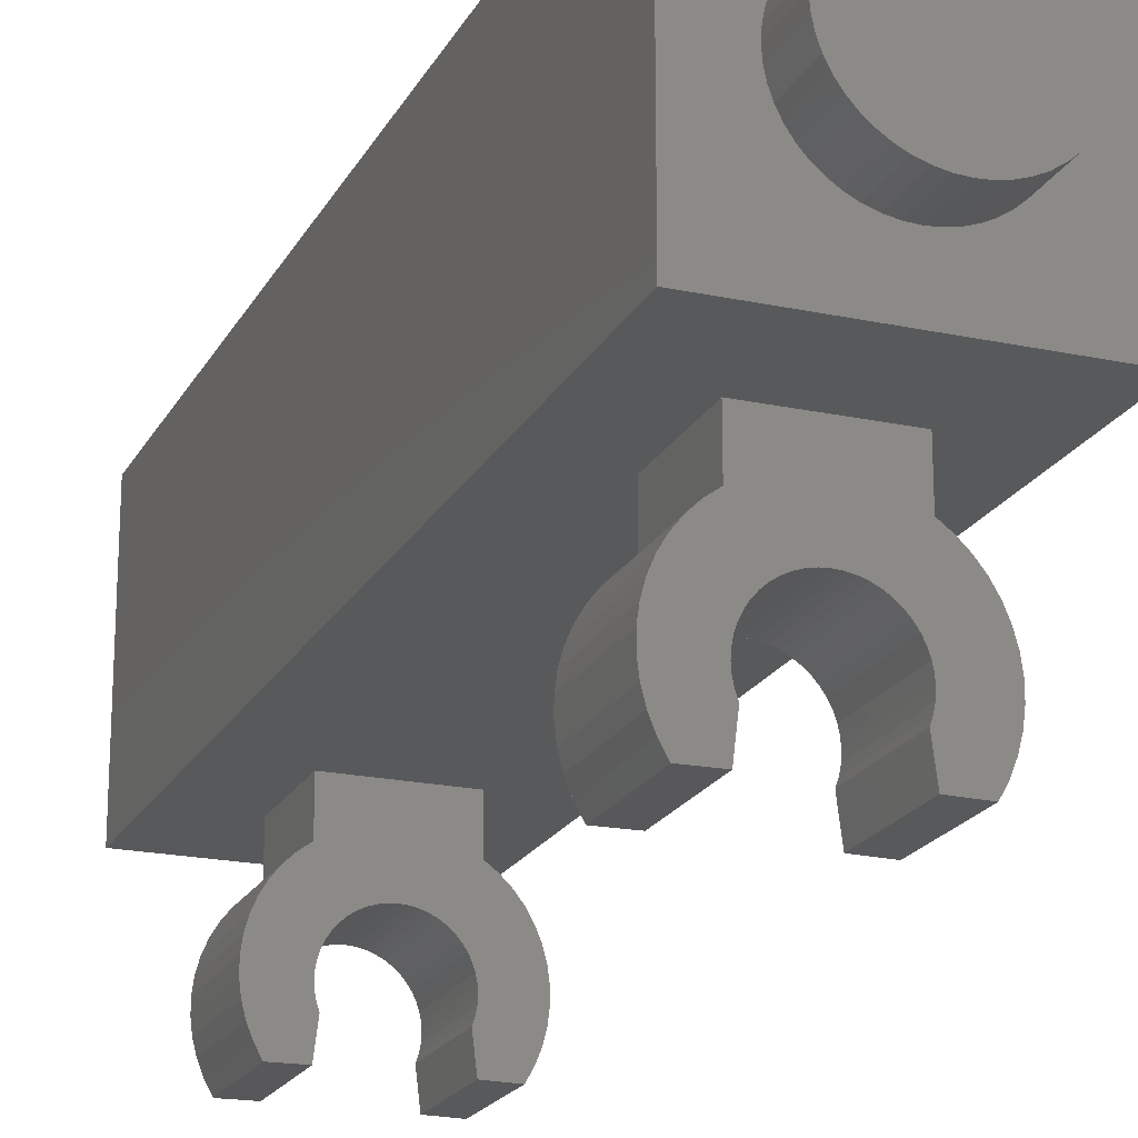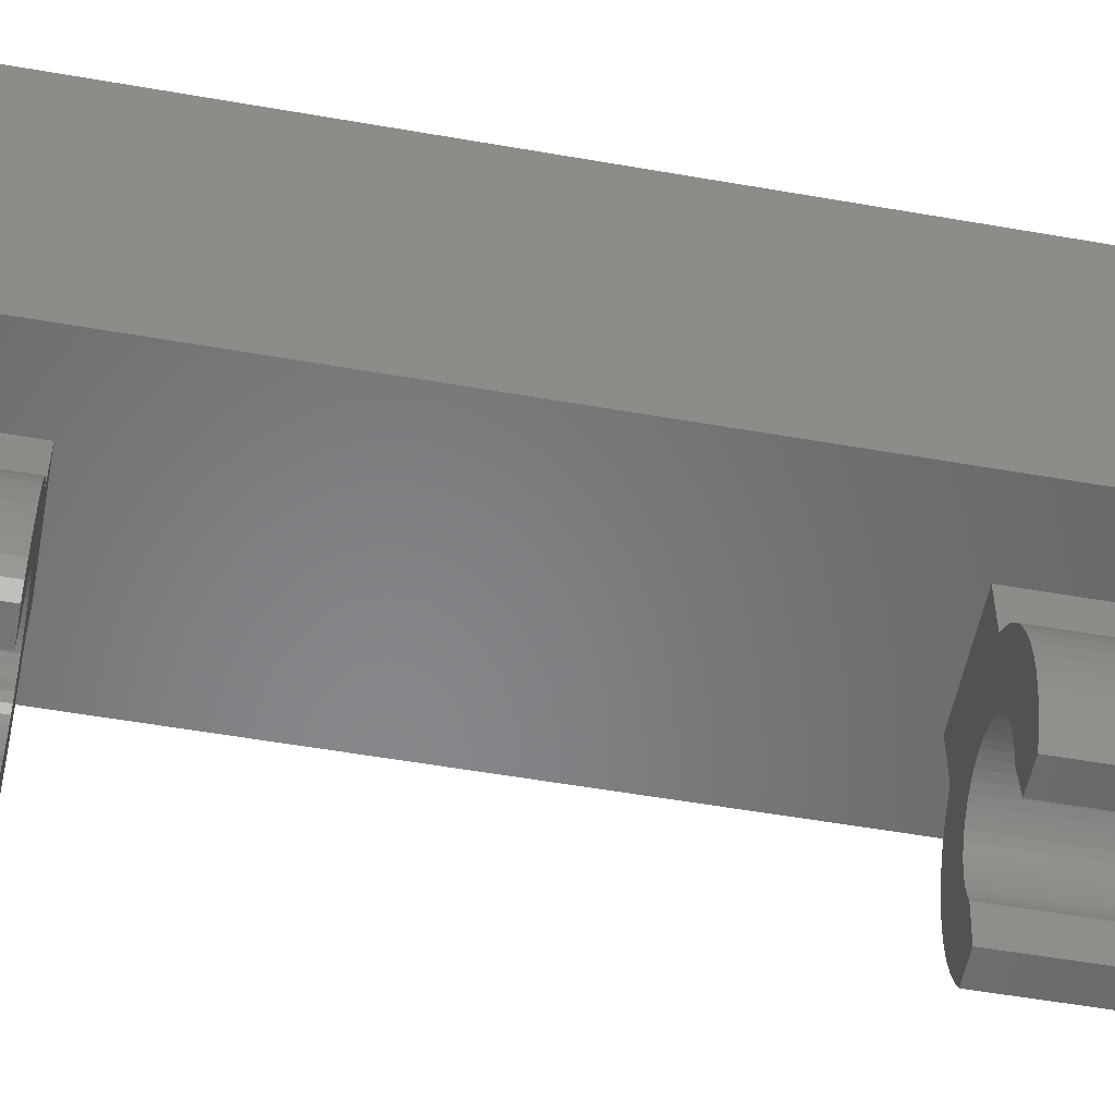
<metadata>
{"format":"stl","ext":"stl","renderer":"f3d","projection":"perspective","resolution":1024,"background":"white","views":[{"elev":-20.4,"azim":-21.2,"up":"+Z"},{"elev":-53.8,"azim":-100.6,"up":"+Z"}]}
</metadata>
<code>
# stl→obj: 401 verts, 664 faces
v -2.4 1.6 2.4
v 2.4 1.6 2.4
v 2.4 1.6 -2.4
v -2.4 1.6 -2.4
v -2.4 28.8 2.4
v 2.4 28.8 2.4
v -2.4 28.8 -2.4
v 2.4 28.8 -2.4
v 4 28.8 4
v -4 28.8 4
v -4 28.8 -4
v 4 28.8 -4
v -4 0 4
v 4 0 -4
v 4 0 4
v -4 0 -4
v -0.3132 0 2.379
v 0 -1.6 2.4
v 0 0 2.4
v -0.3132 -1.6 2.379
v -0.6211 0 2.318
v -0.6211 -1.6 2.318
v -0.9185 0 2.217
v -0.9185 -1.6 2.217
v -1.2 0 2.078
v -1.2 -1.6 2.078
v -1.461 0 1.904
v -1.461 -1.6 1.904
v -1.697 0 1.697
v -1.697 -1.6 1.697
v -1.904 0 1.461
v -1.904 -1.6 1.461
v -2.078 0 1.2
v -2.078 -1.6 1.2
v -2.217 0 0.9185
v -2.217 -1.6 0.9185
v -2.318 0 0.6211
v -2.318 -1.6 0.6211
v -2.379 0 0.3132
v -2.379 -1.6 0.3132
v -2.4 0 0
v -2.4 -1.6 0
v -2.379 0 -0.3132
v -2.379 -1.6 -0.3132
v -2.318 0 -0.6211
v -2.318 -1.6 -0.6211
v -2.217 0 -0.9185
v -2.217 -1.6 -0.9185
v -2.078 0 -1.2
v -2.078 -1.6 -1.2
v -1.904 0 -1.461
v -1.904 -1.6 -1.461
v -1.697 0 -1.697
v -1.697 -1.6 -1.697
v -1.461 0 -1.904
v -1.461 -1.6 -1.904
v -1.2 0 -2.078
v -1.2 -1.6 -2.078
v -0.9185 0 -2.217
v -0.9185 -1.6 -2.217
v -0.6211 0 -2.318
v -0.6211 -1.6 -2.318
v -0.3132 0 -2.379
v -0.3132 -1.6 -2.379
v 0 0 -2.4
v 0 -1.6 -2.4
v 0.3132 0 -2.379
v 0.3132 -1.6 -2.379
v 0.6211 0 -2.318
v 0.6211 -1.6 -2.318
v 0.9185 0 -2.217
v 0.9185 -1.6 -2.217
v 1.2 0 -2.078
v 1.2 -1.6 -2.078
v 1.461 0 -1.904
v 1.461 -1.6 -1.904
v 1.697 0 -1.697
v 1.697 -1.6 -1.697
v 1.904 0 -1.461
v 1.904 -1.6 -1.461
v 2.078 0 -1.2
v 2.078 -1.6 -1.2
v 2.217 0 -0.9185
v 2.217 -1.6 -0.9185
v 2.318 0 -0.6211
v 2.318 -1.6 -0.6211
v 2.379 0 -0.3132
v 2.379 -1.6 -0.3132
v 2.4 0 0
v 2.4 -1.6 0
v 2.379 0 0.3132
v 2.379 -1.6 0.3132
v 2.318 0 0.6211
v 2.318 -1.6 0.6211
v 2.217 0 0.9185
v 2.217 -1.6 0.9185
v 2.078 0 1.2
v 2.078 -1.6 1.2
v 1.904 0 1.461
v 1.904 -1.6 1.461
v 1.697 0 1.697
v 1.697 -1.6 1.697
v 1.461 0 1.904
v 1.461 -1.6 1.904
v 1.2 0 2.078
v 1.2 -1.6 2.078
v 0.9185 0 2.217
v 0.9185 -1.6 2.217
v 0.6211 0 2.318
v 0.6211 -1.6 2.318
v 0.3132 0 2.379
v 0.3132 -1.6 2.379
v 0 -1.6 0
v 1.586 3.2 -7.791
v 1.6 3.2 -8
v 1.6 3.2 -6.4
v 1.545 3.2 -7.586
v 1.478 3.2 -7.388
v 1.386 3.2 -7.2
v 1.269 3.2 -7.026
v 1.131 3.2 -6.869
v 0.9741 3.2 -6.731
v 0.8 3.2 -6.614
v 0.6123 3.2 -6.522
v 0.4141 3.2 -6.455
v 0.2088 3.2 -6.414
v 0 3.2 -6.4
v 1.6 3.2 -9.6
v 1.586 3.2 -8.209
v 1.545 3.2 -8.414
v 1.478 3.2 -8.612
v 1.676 3.2 -5.369
v 2.53 3.2 -9.612
v 2.727 3.2 -9.255
v 1.992 3.2 -5.602
v 2.878 3.2 -8.876
v 2.274 3.2 -5.875
v 2.979 3.2 -8.482
v 2.517 3.2 -6.186
v 3.029 3.2 -8.08
v 2.717 3.2 -6.527
v 3.028 3.2 -7.677
v 2.87 3.2 -6.894
v 2.974 3.2 -7.279
v -1.586 3.2 -7.791
v -1.6 3.2 -6.4
v -1.6 3.2 -8
v -1.545 3.2 -7.586
v -1.478 3.2 -7.388
v -1.386 3.2 -7.2
v -1.269 3.2 -7.026
v -1.131 3.2 -6.869
v -0.9741 3.2 -6.731
v -0.8 3.2 -6.614
v -0.6123 3.2 -6.522
v -0.4141 3.2 -6.455
v -0.2088 3.2 -6.414
v -1.6 3.2 -9.6
v -1.586 3.2 -8.209
v -1.545 3.2 -8.414
v -1.478 3.2 -8.612
v -1.676 3.2 -5.369
v -2.727 3.2 -9.255
v -2.53 3.2 -9.612
v -1.992 3.2 -5.602
v -2.878 3.2 -8.876
v -2.274 3.2 -5.875
v -2.979 3.2 -8.482
v -2.517 3.2 -6.186
v -3.029 3.2 -8.08
v -2.717 3.2 -6.527
v -3.028 3.2 -7.677
v -2.87 3.2 -6.894
v -2.974 3.2 -7.279
v -1.586 6.4 -7.791
v -1.6 6.4 -8
v -1.6 6.4 -6.4
v -1.545 6.4 -7.586
v -1.478 6.4 -7.388
v -1.386 6.4 -7.2
v -1.269 6.4 -7.026
v -1.131 6.4 -6.869
v -0.9741 6.4 -6.731
v -0.8 6.4 -6.614
v -0.6123 6.4 -6.522
v -0.4141 6.4 -6.455
v -0.2088 6.4 -6.414
v 0 6.4 -6.4
v -1.6 6.4 -9.6
v -1.586 6.4 -8.209
v -1.545 6.4 -8.414
v -1.478 6.4 -8.612
v -1.676 6.4 -5.369
v -2.53 6.4 -9.612
v -2.727 6.4 -9.255
v -1.992 6.4 -5.602
v -2.878 6.4 -8.876
v -2.274 6.4 -5.875
v -2.979 6.4 -8.482
v -2.517 6.4 -6.186
v -3.029 6.4 -8.08
v -2.717 6.4 -6.527
v -3.028 6.4 -7.677
v -2.87 6.4 -6.894
v -2.974 6.4 -7.279
v 1.586 6.4 -7.791
v 1.6 6.4 -6.4
v 1.6 6.4 -8
v 1.545 6.4 -7.586
v 1.478 6.4 -7.388
v 1.386 6.4 -7.2
v 1.269 6.4 -7.026
v 1.131 6.4 -6.869
v 0.9741 6.4 -6.731
v 0.8 6.4 -6.614
v 0.6123 6.4 -6.522
v 0.4141 6.4 -6.455
v 0.2088 6.4 -6.414
v 1.545 6.4 -8.414
v 1.478 6.4 -8.612
v 1.586 6.4 -8.209
v 1.546 6.4 -7.586
v 1.546 3.2 -7.586
v 0.974 6.4 -6.731
v 0.974 3.2 -6.731
v 0.7999 6.4 -6.614
v 0.7999 3.2 -6.614
v 0.2089 6.4 -6.414
v 0.2089 3.2 -6.414
v -0 6.4 -6.4
v -0 3.2 -6.4
v -0.2089 6.4 -6.414
v -0.2089 3.2 -6.414
v -0.4141 6.4 -6.454
v -0.4141 3.2 -6.454
v -0.974 6.4 -6.731
v -0.974 3.2 -6.731
v -1.546 6.4 -8.414
v -1.546 3.2 -8.414
v 1.6 6.4 -9.6
v 1.676 6.4 -5.369
v 2.727 6.4 -9.255
v 2.53 6.4 -9.612
v 1.992 6.4 -5.602
v 2.878 6.4 -8.876
v 2.274 6.4 -5.875
v 2.979 6.4 -8.482
v 2.517 6.4 -6.186
v 3.029 6.4 -8.08
v 2.717 6.4 -6.527
v 3.028 6.4 -7.677
v 2.87 6.4 -6.894
v 2.974 6.4 -7.279
v 1.676 3.2 -4
v -1.676 3.2 -4
v -1.676 6.4 -4
v 1.676 6.4 -4
v 1.586 22.4 -7.791
v 1.6 22.4 -8
v 1.6 22.4 -6.4
v 1.545 22.4 -7.586
v 1.478 22.4 -7.388
v 1.386 22.4 -7.2
v 1.269 22.4 -7.026
v 1.131 22.4 -6.869
v 0.9741 22.4 -6.731
v 0.8 22.4 -6.614
v 0.6123 22.4 -6.522
v 0.4141 22.4 -6.455
v 0.2088 22.4 -6.414
v 0 22.4 -6.4
v 1.6 22.4 -9.6
v 1.586 22.4 -8.209
v 1.545 22.4 -8.414
v 1.478 22.4 -8.612
v 1.676 22.4 -5.369
v 2.53 22.4 -9.612
v 2.727 22.4 -9.255
v 1.992 22.4 -5.602
v 2.878 22.4 -8.876
v 2.274 22.4 -5.875
v 2.979 22.4 -8.482
v 2.517 22.4 -6.186
v 3.029 22.4 -8.08
v 2.717 22.4 -6.527
v 3.028 22.4 -7.677
v 2.87 22.4 -6.894
v 2.974 22.4 -7.279
v -1.586 22.4 -7.791
v -1.6 22.4 -6.4
v -1.6 22.4 -8
v -1.545 22.4 -7.586
v -1.478 22.4 -7.388
v -1.386 22.4 -7.2
v -1.269 22.4 -7.026
v -1.131 22.4 -6.869
v -0.9741 22.4 -6.731
v -0.8 22.4 -6.614
v -0.6123 22.4 -6.522
v -0.4141 22.4 -6.455
v -0.2088 22.4 -6.414
v -1.6 22.4 -9.6
v -1.586 22.4 -8.209
v -1.545 22.4 -8.414
v -1.478 22.4 -8.612
v -1.676 22.4 -5.369
v -2.727 22.4 -9.255
v -2.53 22.4 -9.612
v -1.992 22.4 -5.602
v -2.878 22.4 -8.876
v -2.274 22.4 -5.875
v -2.979 22.4 -8.482
v -2.517 22.4 -6.186
v -3.029 22.4 -8.08
v -2.717 22.4 -6.527
v -3.028 22.4 -7.677
v -2.87 22.4 -6.894
v -2.974 22.4 -7.279
v -1.586 25.6 -7.791
v -1.6 25.6 -8
v -1.6 25.6 -6.4
v -1.545 25.6 -7.586
v -1.478 25.6 -7.388
v -1.386 25.6 -7.2
v -1.269 25.6 -7.026
v -1.131 25.6 -6.869
v -0.9741 25.6 -6.731
v -0.8 25.6 -6.614
v -0.6123 25.6 -6.522
v -0.4141 25.6 -6.455
v -0.2088 25.6 -6.414
v 0 25.6 -6.4
v -1.6 25.6 -9.6
v -1.586 25.6 -8.209
v -1.545 25.6 -8.414
v -1.478 25.6 -8.612
v -1.676 25.6 -5.369
v -2.53 25.6 -9.612
v -2.727 25.6 -9.255
v -1.992 25.6 -5.602
v -2.878 25.6 -8.876
v -2.274 25.6 -5.875
v -2.979 25.6 -8.482
v -2.517 25.6 -6.186
v -3.029 25.6 -8.08
v -2.717 25.6 -6.527
v -3.028 25.6 -7.677
v -2.87 25.6 -6.894
v -2.974 25.6 -7.279
v 1.586 25.6 -7.791
v 1.6 25.6 -6.4
v 1.6 25.6 -8
v 1.545 25.6 -7.586
v 1.478 25.6 -7.388
v 1.386 25.6 -7.2
v 1.269 25.6 -7.026
v 1.131 25.6 -6.869
v 0.9741 25.6 -6.731
v 0.8 25.6 -6.614
v 0.6123 25.6 -6.522
v 0.4141 25.6 -6.455
v 0.2088 25.6 -6.414
v 1.545 25.6 -8.414
v 1.478 25.6 -8.612
v 1.586 25.6 -8.209
v 1.546 25.6 -7.586
v 1.546 22.4 -7.586
v 0.974 25.6 -6.731
v 0.974 22.4 -6.731
v 0.7999 25.6 -6.614
v 0.7999 22.4 -6.614
v 0.2089 25.6 -6.414
v 0.2089 22.4 -6.414
v -0 25.6 -6.4
v -0 22.4 -6.4
v -0.2089 25.6 -6.414
v -0.2089 22.4 -6.414
v -0.4141 25.6 -6.454
v -0.4141 22.4 -6.454
v -0.974 25.6 -6.731
v -0.974 22.4 -6.731
v -1.546 25.6 -8.414
v -1.546 22.4 -8.414
v 1.6 25.6 -9.6
v 1.676 25.6 -5.369
v 2.727 25.6 -9.255
v 2.53 25.6 -9.612
v 1.992 25.6 -5.602
v 2.878 25.6 -8.876
v 2.274 25.6 -5.875
v 2.979 25.6 -8.482
v 2.517 25.6 -6.186
v 3.029 25.6 -8.08
v 2.717 25.6 -6.527
v 3.028 25.6 -7.677
v 2.87 25.6 -6.894
v 2.974 25.6 -7.279
v 1.676 22.4 -4
v -1.676 22.4 -4
v -1.676 25.6 -4
v 1.676 25.6 -4
f 1 2 3
f 3 4 1
f 1 5 6
f 6 2 1
f 4 7 5
f 5 1 4
f 3 8 7
f 7 4 3
f 2 6 8
f 8 3 2
f 9 6 5
f 5 10 9
f 10 5 7
f 7 11 10
f 11 7 8
f 8 12 11
f 12 8 6
f 6 9 12
f 13 14 15
f 14 13 16
f 13 9 10
f 9 13 15
f 16 10 11
f 10 16 13
f 14 11 12
f 11 14 16
f 15 12 9
f 12 15 14
f 17 18 19
f 18 17 20
f 21 20 17
f 20 21 22
f 23 22 21
f 22 23 24
f 25 24 23
f 24 25 26
f 27 26 25
f 26 27 28
f 29 28 27
f 28 29 30
f 31 30 29
f 30 31 32
f 33 32 31
f 32 33 34
f 35 34 33
f 34 35 36
f 37 36 35
f 36 37 38
f 39 38 37
f 38 39 40
f 41 40 39
f 40 41 42
f 43 42 41
f 42 43 44
f 45 44 43
f 44 45 46
f 47 46 45
f 46 47 48
f 49 48 47
f 48 49 50
f 51 50 49
f 50 51 52
f 53 52 51
f 52 53 54
f 55 54 53
f 54 55 56
f 57 56 55
f 56 57 58
f 59 58 57
f 58 59 60
f 61 60 59
f 60 61 62
f 63 62 61
f 62 63 64
f 65 64 63
f 64 65 66
f 67 66 65
f 66 67 68
f 69 68 67
f 68 69 70
f 71 70 69
f 70 71 72
f 73 72 71
f 72 73 74
f 75 74 73
f 74 75 76
f 77 76 75
f 76 77 78
f 79 78 77
f 78 79 80
f 81 80 79
f 80 81 82
f 83 82 81
f 82 83 84
f 85 84 83
f 84 85 86
f 87 86 85
f 86 87 88
f 89 88 87
f 88 89 90
f 91 90 89
f 90 91 92
f 93 92 91
f 92 93 94
f 95 94 93
f 94 95 96
f 97 96 95
f 96 97 98
f 99 98 97
f 98 99 100
f 101 100 99
f 100 101 102
f 103 102 101
f 102 103 104
f 105 104 103
f 104 105 106
f 107 106 105
f 106 107 108
f 109 108 107
f 108 109 110
f 111 110 109
f 110 111 112
f 19 112 111
f 112 19 18
f 113 18 20
f 113 20 22
f 113 22 24
f 113 24 26
f 113 26 28
f 113 28 30
f 113 30 32
f 113 32 34
f 113 34 36
f 113 36 38
f 113 38 40
f 113 40 42
f 113 42 44
f 113 44 46
f 113 46 48
f 113 48 50
f 113 50 52
f 113 52 54
f 113 54 56
f 113 56 58
f 113 58 60
f 113 60 62
f 113 62 64
f 113 64 66
f 113 66 68
f 113 68 70
f 113 70 72
f 113 72 74
f 113 74 76
f 113 76 78
f 113 78 80
f 113 80 82
f 113 82 84
f 113 84 86
f 113 86 88
f 113 88 90
f 113 90 92
f 113 92 94
f 113 94 96
f 113 96 98
f 113 98 100
f 113 100 102
f 113 102 104
f 113 104 106
f 113 106 108
f 113 108 110
f 113 110 112
f 113 112 18
f 114 115 116
f 117 114 116
f 118 117 116
f 119 118 116
f 120 119 116
f 121 120 116
f 122 121 116
f 123 122 116
f 124 123 116
f 125 124 116
f 126 125 116
f 127 126 116
f 128 115 129
f 128 129 130
f 128 130 131
f 132 133 134
f 134 135 132
f 135 134 136
f 136 137 135
f 137 136 138
f 138 139 137
f 139 138 140
f 140 141 139
f 141 140 142
f 142 143 141
f 143 142 144
f 145 146 147
f 148 146 145
f 149 146 148
f 150 146 149
f 151 146 150
f 152 146 151
f 153 146 152
f 154 146 153
f 155 146 154
f 156 146 155
f 157 146 156
f 127 146 157
f 158 159 147
f 158 160 159
f 158 161 160
f 162 163 164
f 163 162 165
f 165 166 163
f 166 165 167
f 167 168 166
f 168 167 169
f 169 170 168
f 170 169 171
f 171 172 170
f 172 171 173
f 173 174 172
f 127 116 132
f 132 162 127
f 162 146 127
f 175 176 177
f 178 175 177
f 179 178 177
f 180 179 177
f 181 180 177
f 182 181 177
f 183 182 177
f 184 183 177
f 185 184 177
f 186 185 177
f 187 186 177
f 188 187 177
f 189 176 190
f 189 190 191
f 189 191 192
f 193 194 195
f 195 196 193
f 196 195 197
f 197 198 196
f 198 197 199
f 199 200 198
f 200 199 201
f 201 202 200
f 202 201 203
f 203 204 202
f 204 203 205
f 206 207 208
f 209 207 206
f 210 207 209
f 211 207 210
f 212 207 211
f 213 207 212
f 214 207 213
f 215 207 214
f 216 207 215
f 217 207 216
f 218 207 217
f 188 207 218
f 219 220 131
f 131 130 219
f 221 219 130
f 130 129 221
f 208 221 129
f 129 115 208
f 206 208 115
f 115 114 206
f 222 206 114
f 114 223 222
f 210 222 223
f 223 118 210
f 211 210 118
f 118 119 211
f 212 211 119
f 119 120 212
f 213 212 120
f 120 121 213
f 224 213 121
f 121 225 224
f 226 224 225
f 225 227 226
f 216 226 227
f 227 124 216
f 217 216 124
f 124 125 217
f 228 217 125
f 125 229 228
f 230 228 229
f 229 231 230
f 232 230 231
f 231 233 232
f 234 232 233
f 233 235 234
f 185 234 235
f 235 155 185
f 184 185 155
f 155 154 184
f 236 184 154
f 154 237 236
f 182 236 237
f 237 152 182
f 181 182 152
f 152 151 181
f 180 181 151
f 151 150 180
f 179 180 150
f 150 149 179
f 178 179 149
f 149 148 178
f 175 178 148
f 148 145 175
f 176 175 145
f 145 147 176
f 190 176 147
f 147 159 190
f 238 190 159
f 159 239 238
f 192 238 239
f 239 161 192
f 240 221 208
f 240 219 221
f 240 220 219
f 241 242 243
f 242 241 244
f 244 245 242
f 245 244 246
f 246 247 245
f 247 246 248
f 248 249 247
f 249 248 250
f 250 251 249
f 251 250 252
f 252 253 251
f 134 133 243
f 243 242 134
f 136 134 242
f 242 245 136
f 138 136 245
f 245 247 138
f 140 138 247
f 247 249 140
f 142 140 249
f 249 251 142
f 144 142 251
f 251 253 144
f 143 144 253
f 253 252 143
f 141 143 252
f 252 250 141
f 139 141 250
f 250 248 139
f 137 139 248
f 248 246 137
f 135 137 246
f 246 244 135
f 132 135 244
f 244 241 132
f 163 194 164
f 194 163 195
f 166 195 163
f 195 166 197
f 168 197 166
f 197 168 199
f 170 199 168
f 199 170 201
f 172 201 170
f 201 172 203
f 174 203 172
f 203 174 205
f 173 205 174
f 205 173 204
f 171 204 173
f 204 171 202
f 169 202 171
f 202 169 200
f 167 200 169
f 200 167 198
f 165 198 167
f 198 165 196
f 162 196 165
f 196 162 193
f 188 177 193
f 193 241 188
f 241 207 188
f 162 254 255
f 254 162 132
f 193 255 256
f 255 193 162
f 241 256 257
f 256 241 193
f 132 257 254
f 257 132 241
f 192 161 158
f 158 189 192
f 194 189 158
f 158 164 194
f 243 133 128
f 128 240 243
f 220 240 128
f 128 131 220
f 243 240 208
f 243 208 207
f 207 241 243
f 176 189 194
f 193 177 176
f 176 194 193
f 115 128 133
f 132 116 115
f 115 133 132
f 164 158 147
f 164 147 146
f 146 162 164
f 258 259 260
f 261 258 260
f 262 261 260
f 263 262 260
f 264 263 260
f 265 264 260
f 266 265 260
f 267 266 260
f 268 267 260
f 269 268 260
f 270 269 260
f 271 270 260
f 272 259 273
f 272 273 274
f 272 274 275
f 276 277 278
f 278 279 276
f 279 278 280
f 280 281 279
f 281 280 282
f 282 283 281
f 283 282 284
f 284 285 283
f 285 284 286
f 286 287 285
f 287 286 288
f 289 290 291
f 292 290 289
f 293 290 292
f 294 290 293
f 295 290 294
f 296 290 295
f 297 290 296
f 298 290 297
f 299 290 298
f 300 290 299
f 301 290 300
f 271 290 301
f 302 303 291
f 302 304 303
f 302 305 304
f 306 307 308
f 307 306 309
f 309 310 307
f 310 309 311
f 311 312 310
f 312 311 313
f 313 314 312
f 314 313 315
f 315 316 314
f 316 315 317
f 317 318 316
f 271 260 276
f 276 306 271
f 306 290 271
f 319 320 321
f 322 319 321
f 323 322 321
f 324 323 321
f 325 324 321
f 326 325 321
f 327 326 321
f 328 327 321
f 329 328 321
f 330 329 321
f 331 330 321
f 332 331 321
f 333 320 334
f 333 334 335
f 333 335 336
f 337 338 339
f 339 340 337
f 340 339 341
f 341 342 340
f 342 341 343
f 343 344 342
f 344 343 345
f 345 346 344
f 346 345 347
f 347 348 346
f 348 347 349
f 350 351 352
f 353 351 350
f 354 351 353
f 355 351 354
f 356 351 355
f 357 351 356
f 358 351 357
f 359 351 358
f 360 351 359
f 361 351 360
f 362 351 361
f 332 351 362
f 363 364 275
f 275 274 363
f 365 363 274
f 274 273 365
f 352 365 273
f 273 259 352
f 350 352 259
f 259 258 350
f 366 350 258
f 258 367 366
f 354 366 367
f 367 262 354
f 355 354 262
f 262 263 355
f 356 355 263
f 263 264 356
f 357 356 264
f 264 265 357
f 368 357 265
f 265 369 368
f 370 368 369
f 369 371 370
f 360 370 371
f 371 268 360
f 361 360 268
f 268 269 361
f 372 361 269
f 269 373 372
f 374 372 373
f 373 375 374
f 376 374 375
f 375 377 376
f 378 376 377
f 377 379 378
f 329 378 379
f 379 299 329
f 328 329 299
f 299 298 328
f 380 328 298
f 298 381 380
f 326 380 381
f 381 296 326
f 325 326 296
f 296 295 325
f 324 325 295
f 295 294 324
f 323 324 294
f 294 293 323
f 322 323 293
f 293 292 322
f 319 322 292
f 292 289 319
f 320 319 289
f 289 291 320
f 334 320 291
f 291 303 334
f 382 334 303
f 303 383 382
f 336 382 383
f 383 305 336
f 384 365 352
f 384 363 365
f 384 364 363
f 385 386 387
f 386 385 388
f 388 389 386
f 389 388 390
f 390 391 389
f 391 390 392
f 392 393 391
f 393 392 394
f 394 395 393
f 395 394 396
f 396 397 395
f 278 277 387
f 387 386 278
f 280 278 386
f 386 389 280
f 282 280 389
f 389 391 282
f 284 282 391
f 391 393 284
f 286 284 393
f 393 395 286
f 288 286 395
f 395 397 288
f 287 288 397
f 397 396 287
f 285 287 396
f 396 394 285
f 283 285 394
f 394 392 283
f 281 283 392
f 392 390 281
f 279 281 390
f 390 388 279
f 276 279 388
f 388 385 276
f 307 338 308
f 338 307 339
f 310 339 307
f 339 310 341
f 312 341 310
f 341 312 343
f 314 343 312
f 343 314 345
f 316 345 314
f 345 316 347
f 318 347 316
f 347 318 349
f 317 349 318
f 349 317 348
f 315 348 317
f 348 315 346
f 313 346 315
f 346 313 344
f 311 344 313
f 344 311 342
f 309 342 311
f 342 309 340
f 306 340 309
f 340 306 337
f 332 321 337
f 337 385 332
f 385 351 332
f 306 398 399
f 398 306 276
f 337 399 400
f 399 337 306
f 385 400 401
f 400 385 337
f 276 401 398
f 401 276 385
f 336 305 302
f 302 333 336
f 338 333 302
f 302 308 338
f 387 277 272
f 272 384 387
f 364 384 272
f 272 275 364
f 387 384 352
f 387 352 351
f 351 385 387
f 320 333 338
f 337 321 320
f 320 338 337
f 259 272 277
f 276 260 259
f 259 277 276
f 308 302 291
f 308 291 290
f 290 306 308

</code>
